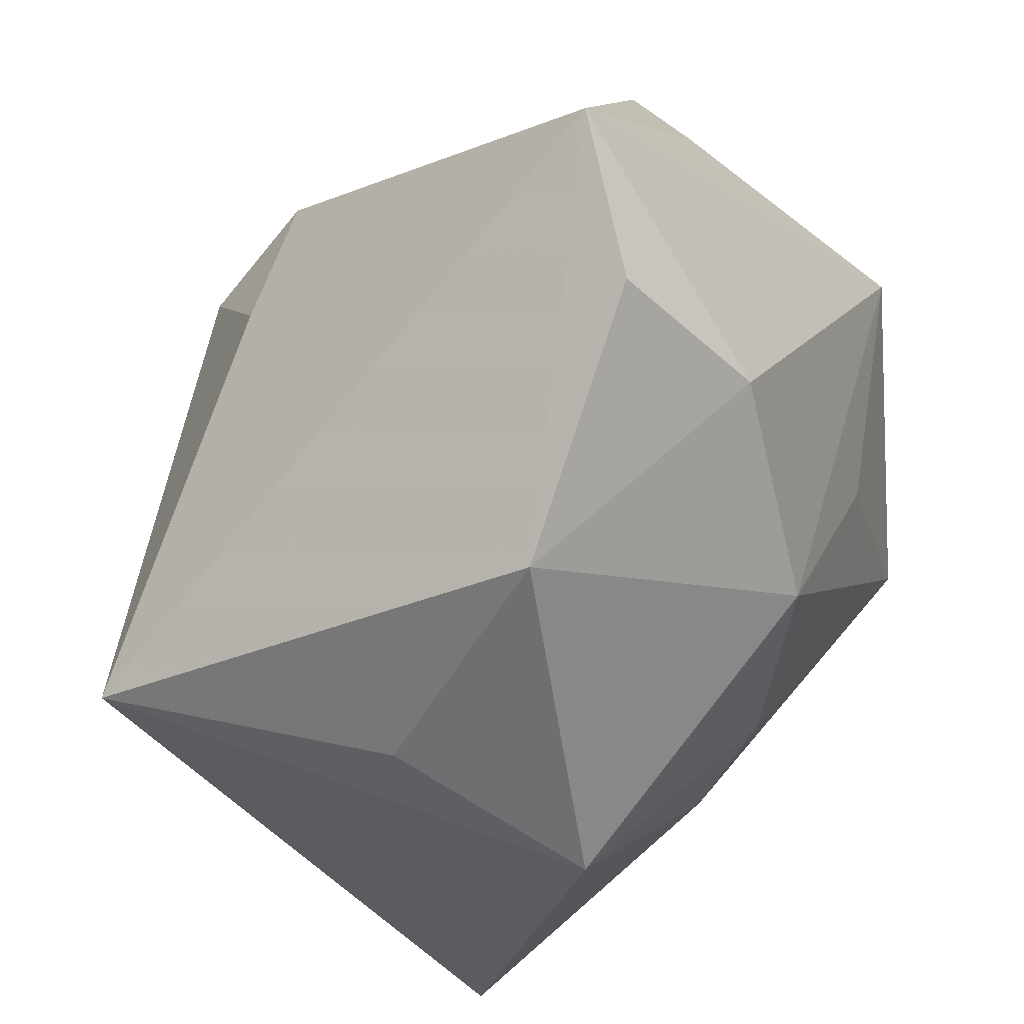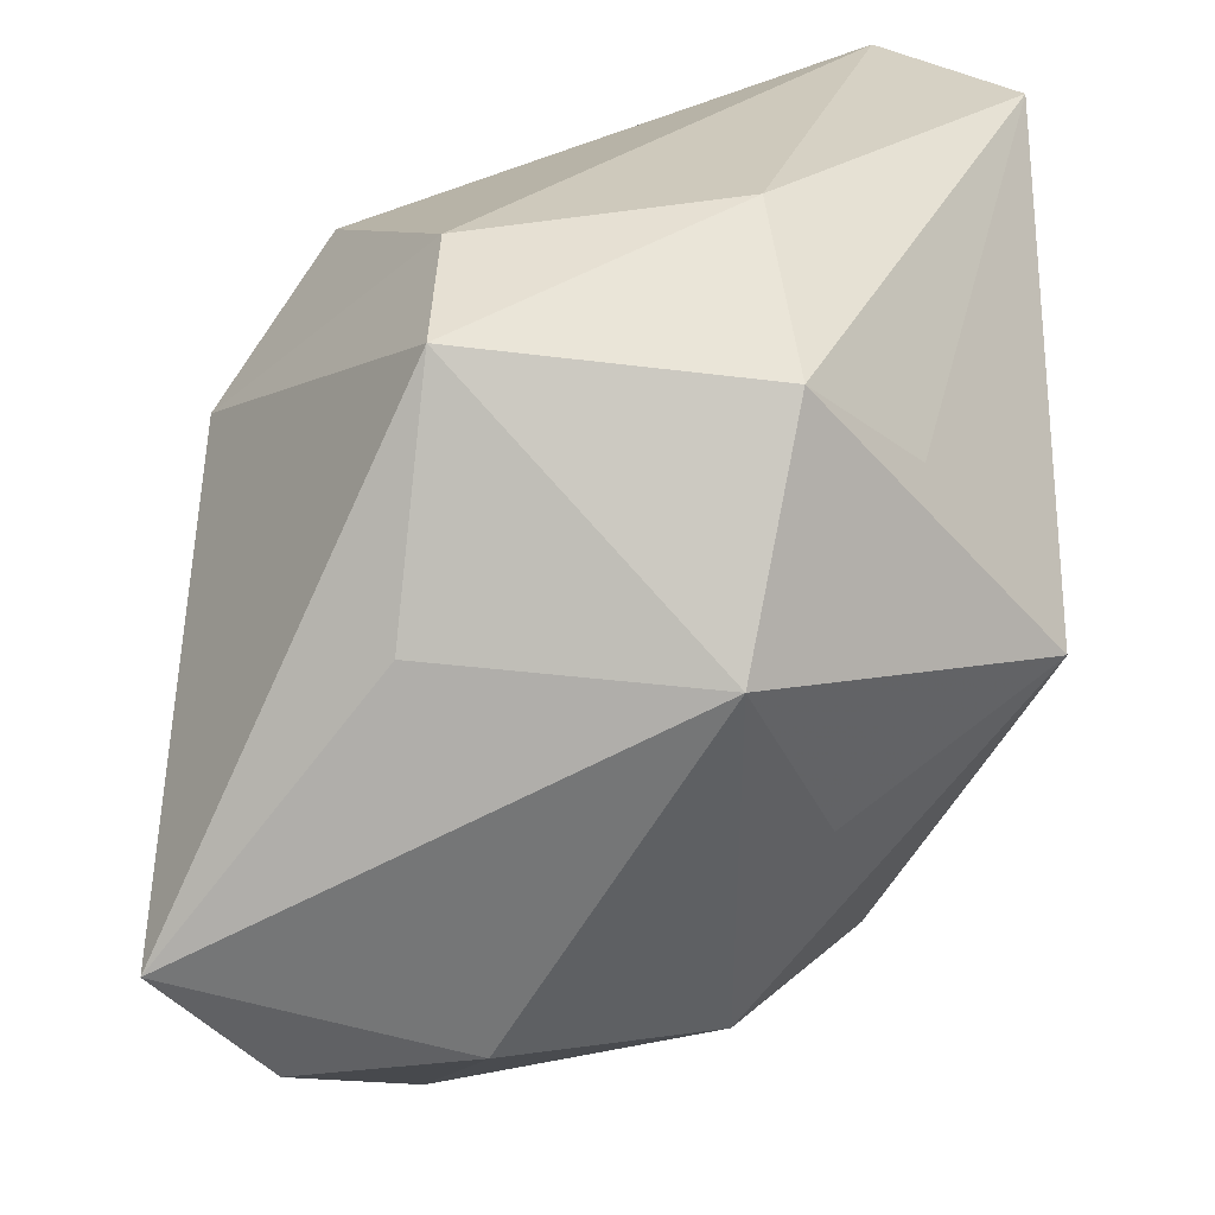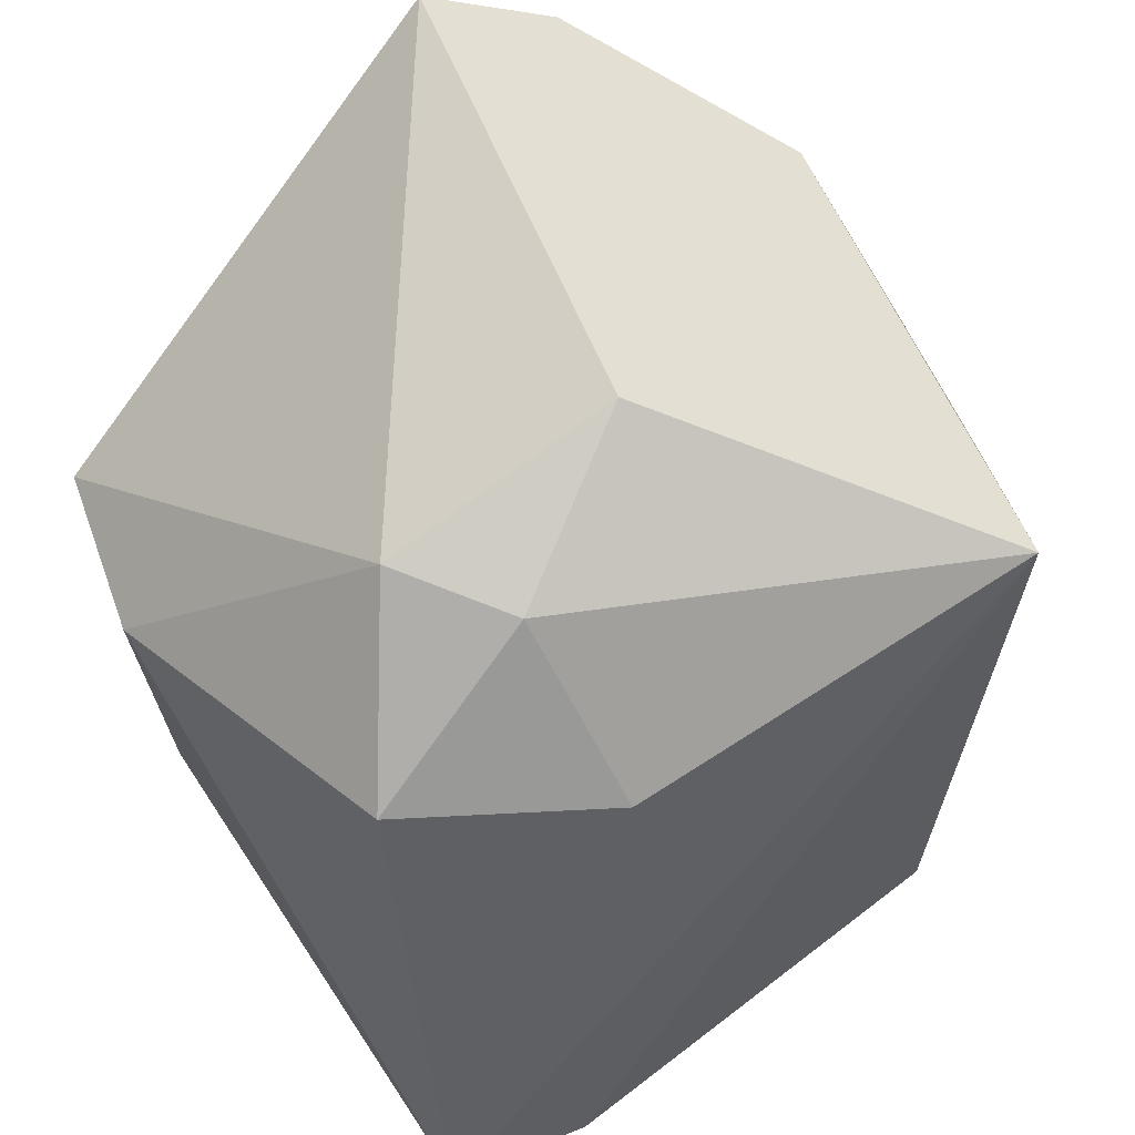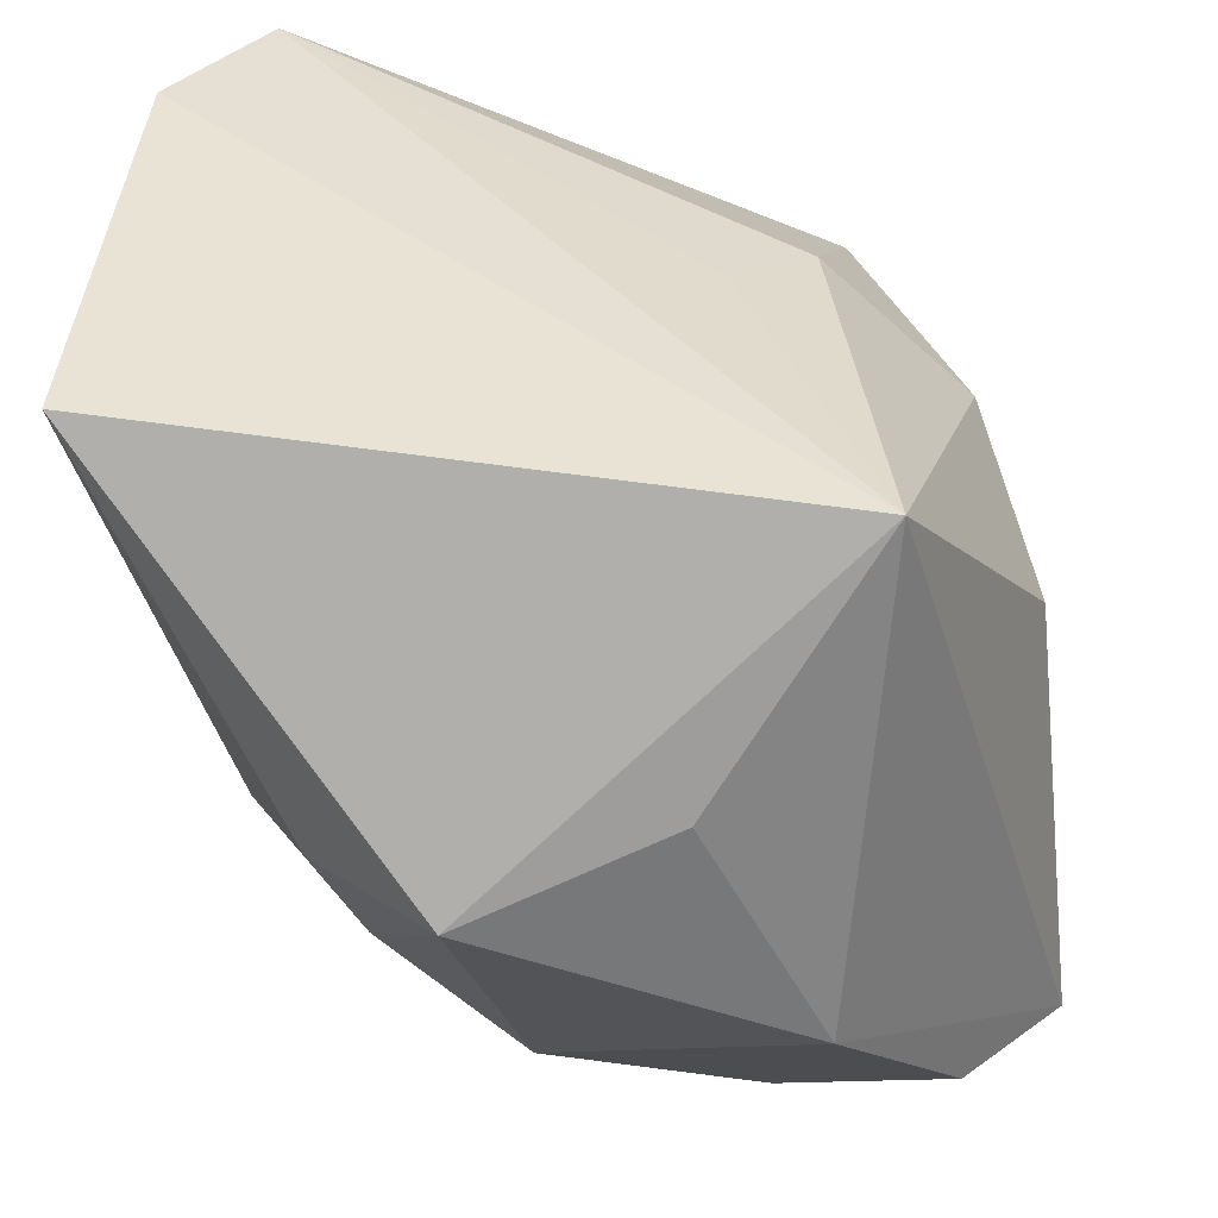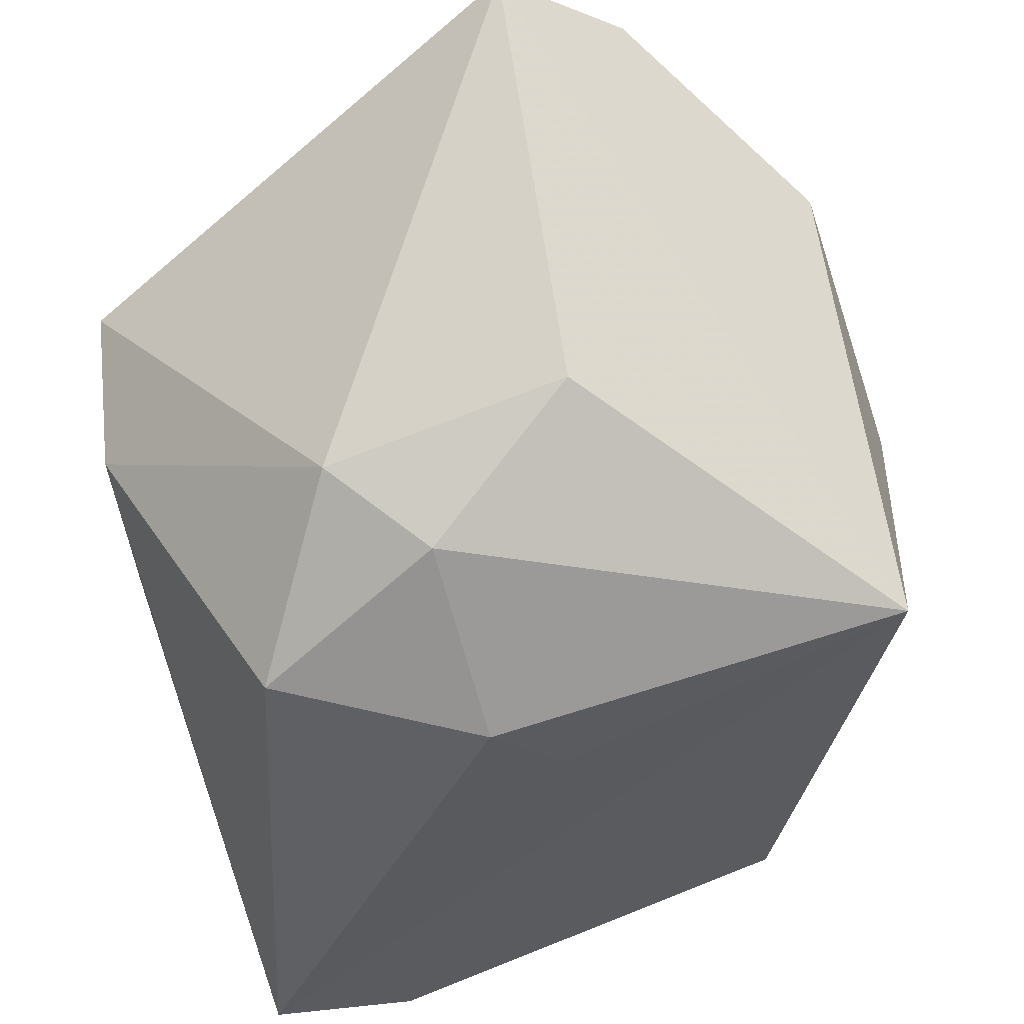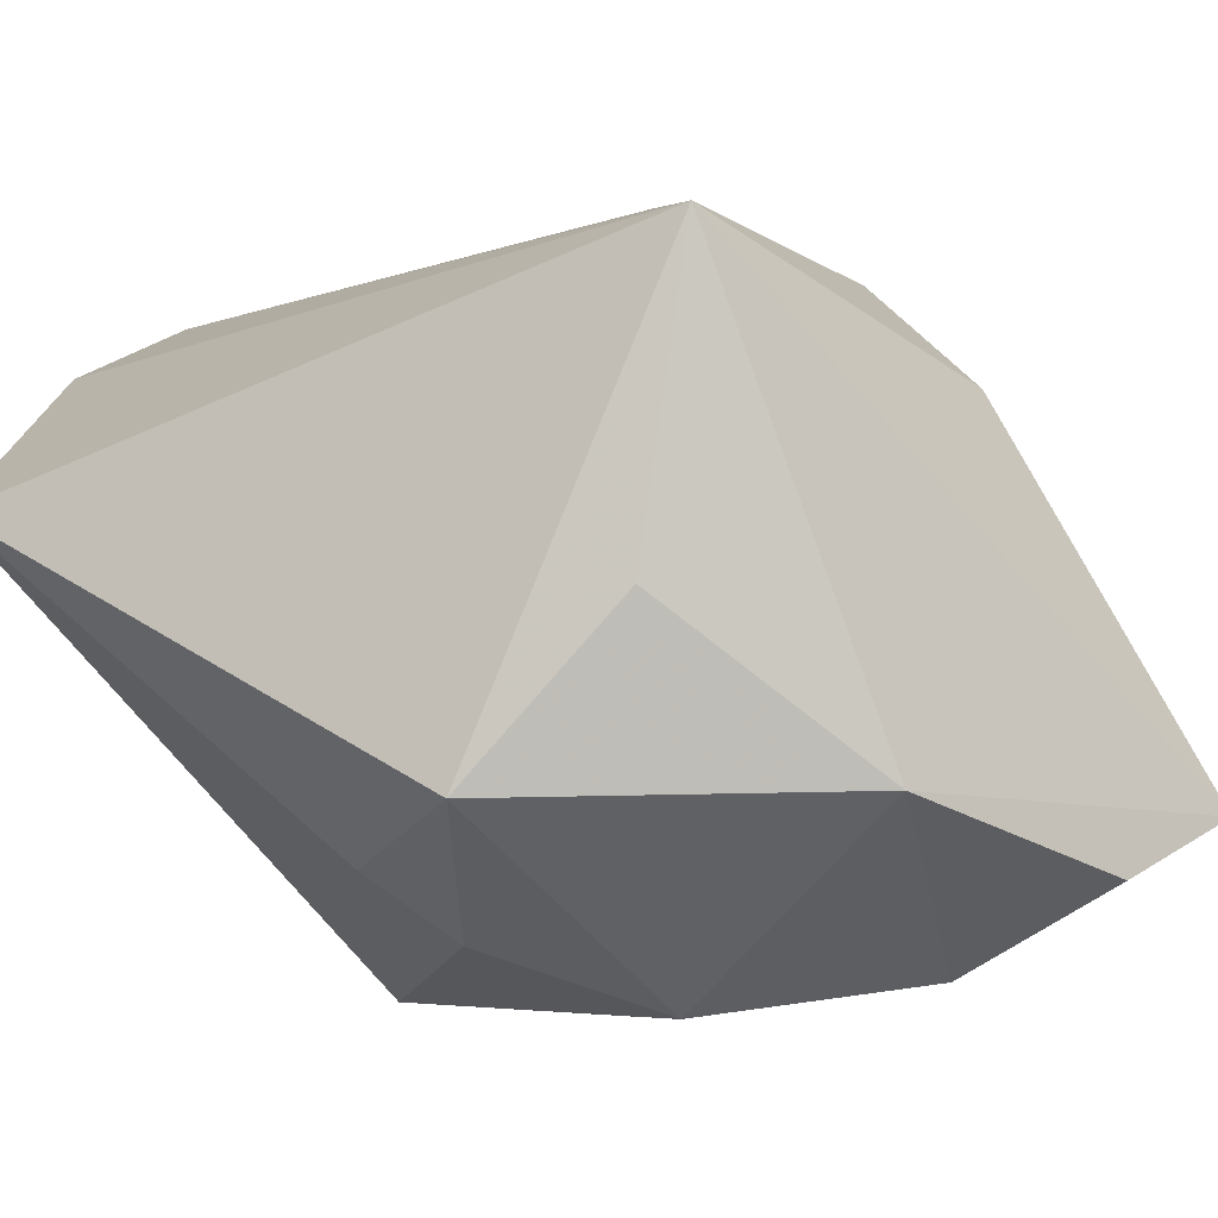
<metadata>
{"format":"obj","ext":"obj","renderer":"f3d","projection":"perspective","resolution":1024,"background":"white","views":[{"elev":-53.0,"azim":43.1,"up":"+Y"},{"elev":23.3,"azim":91.1,"up":"+Y"},{"elev":73.8,"azim":-125.0,"up":"+Z"},{"elev":-51.4,"azim":-80.9,"up":"+Y"},{"elev":74.6,"azim":-109.5,"up":"+Z"},{"elev":-76.9,"azim":-56.0,"up":"+Y"}]}
</metadata>
<code>
v 0.03212 -0.02125 0.009247
v 0.008218 0.03232 -0.008813
v 0.01323 0.03085 0.01263
v -0.006257 -0.03375 0.00838
v 0.001293 0.0138 0.03055
v -0.02446 0.002491 0.01423
v 0.03287 0.008621 0.01473
v -0.02162 0.007946 0.02058
v 0.02286 -0.02425 -0.00732
v 0.02041 0.01751 -0.01949
v 0.0009787 -0.006502 0.03367
v 0.01818 0.00271 -0.02997
v -0.03344 -0.01637 -0.02997
v -0.0351 0.02131 -0.0263
v 0.02593 -0.00701 -0.01397
v 0.0106 -0.02243 -0.01718
v -0.007814 0.007792 0.03067
v 0.006944 -0.01729 -0.02171
v 0.02712 0.02525 -0.0111
v 0.01466 -0.03436 0.01523
v -0.001877 -0.03651 -0.009112
v -0.02345 0.03153 -0.02997
v 0.001812 -0.02312 -0.01997
v -0.01216 0.02371 0.0225
v -0.03287 0.03317 -0.01865
v 0.03582 0.007858 -0.007482
v 0.03582 -0.01305 0.03179
v -0.02379 -0.02666 0.0245
v 0.02577 0.02739 0.0128
v 0.03204 -0.02293 0.02343
f 20 27 28
f 13 21 28
f 28 14 13
f 28 21 4
f 4 20 28
f 21 20 4
f 25 14 28
f 29 5 27
f 28 27 11
f 27 5 11
f 21 13 23
f 23 13 12
f 26 12 19
f 19 29 26
f 27 20 30
f 14 25 22
f 12 13 22
f 22 13 14
f 25 8 24
f 21 23 16
f 7 29 27
f 27 26 7
f 7 26 29
f 1 30 20
f 1 26 27
f 27 30 1
f 19 12 10
f 10 22 19
f 12 22 10
f 2 22 25
f 2 29 19
f 19 22 2
f 6 25 28
f 28 8 6
f 6 8 25
f 28 11 17
f 17 8 28
f 17 11 5
f 5 24 17
f 17 24 8
f 18 23 12
f 12 16 18
f 18 16 23
f 9 1 20
f 9 20 21
f 21 16 9
f 9 16 12
f 26 1 9
f 25 24 3
f 3 2 25
f 29 2 3
f 5 29 3
f 3 24 5
f 12 26 15
f 15 9 12
f 26 9 15

</code>
